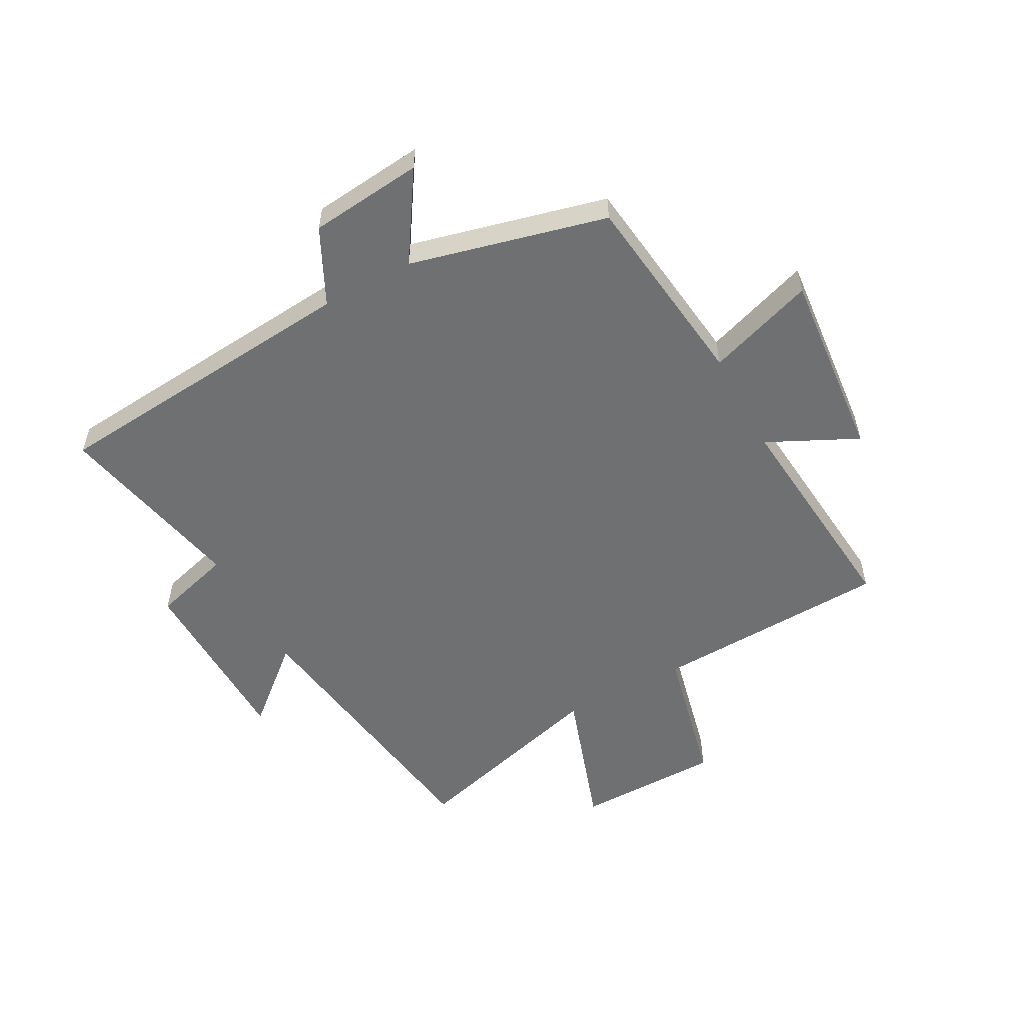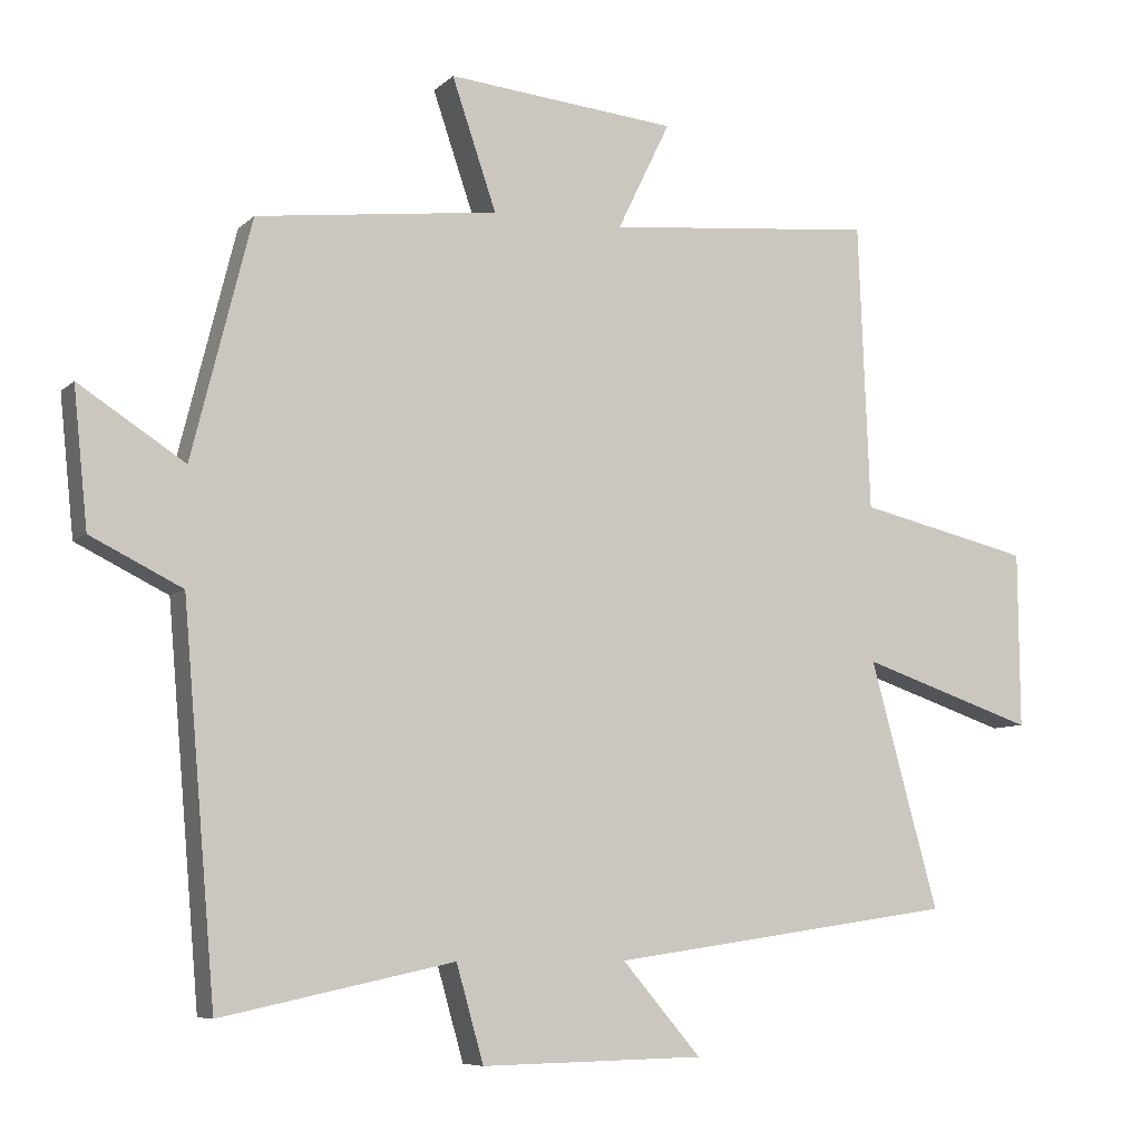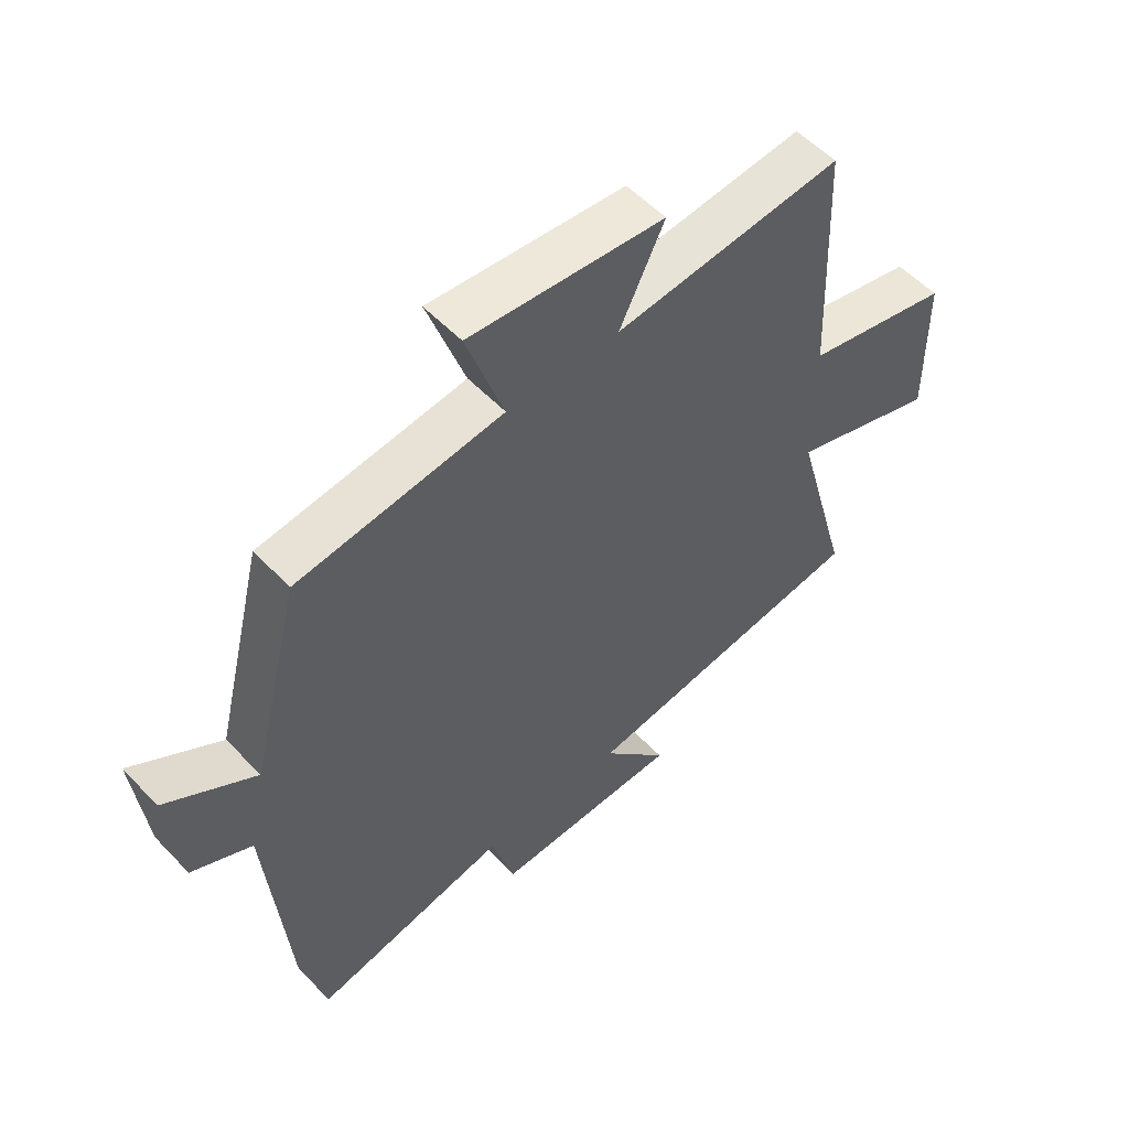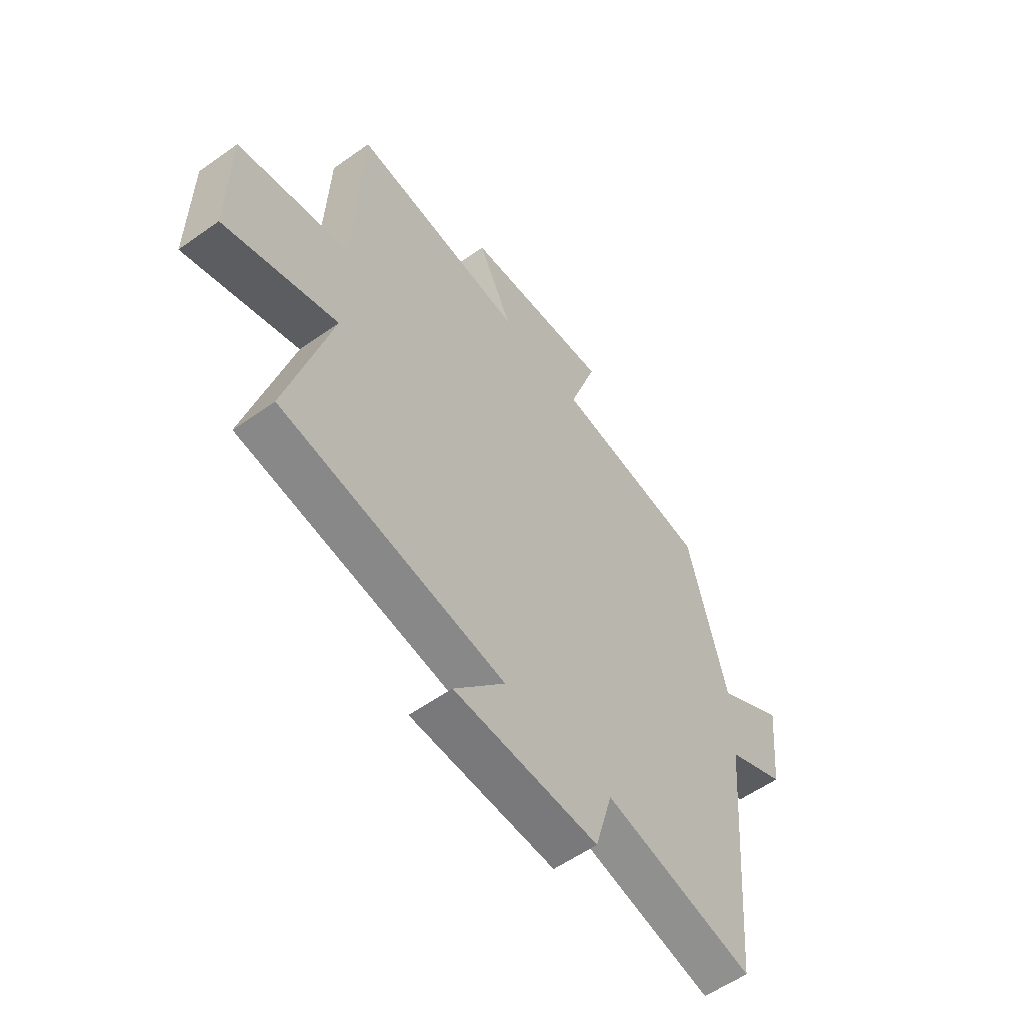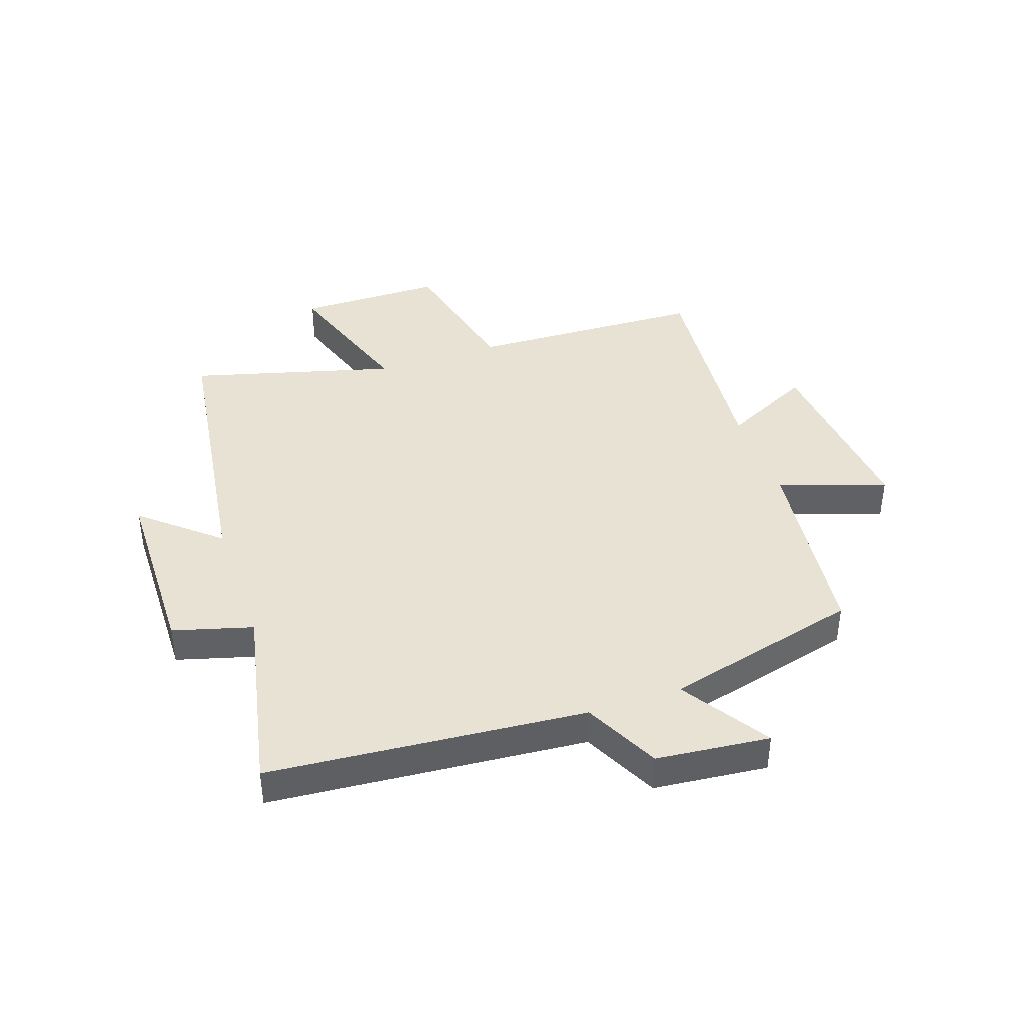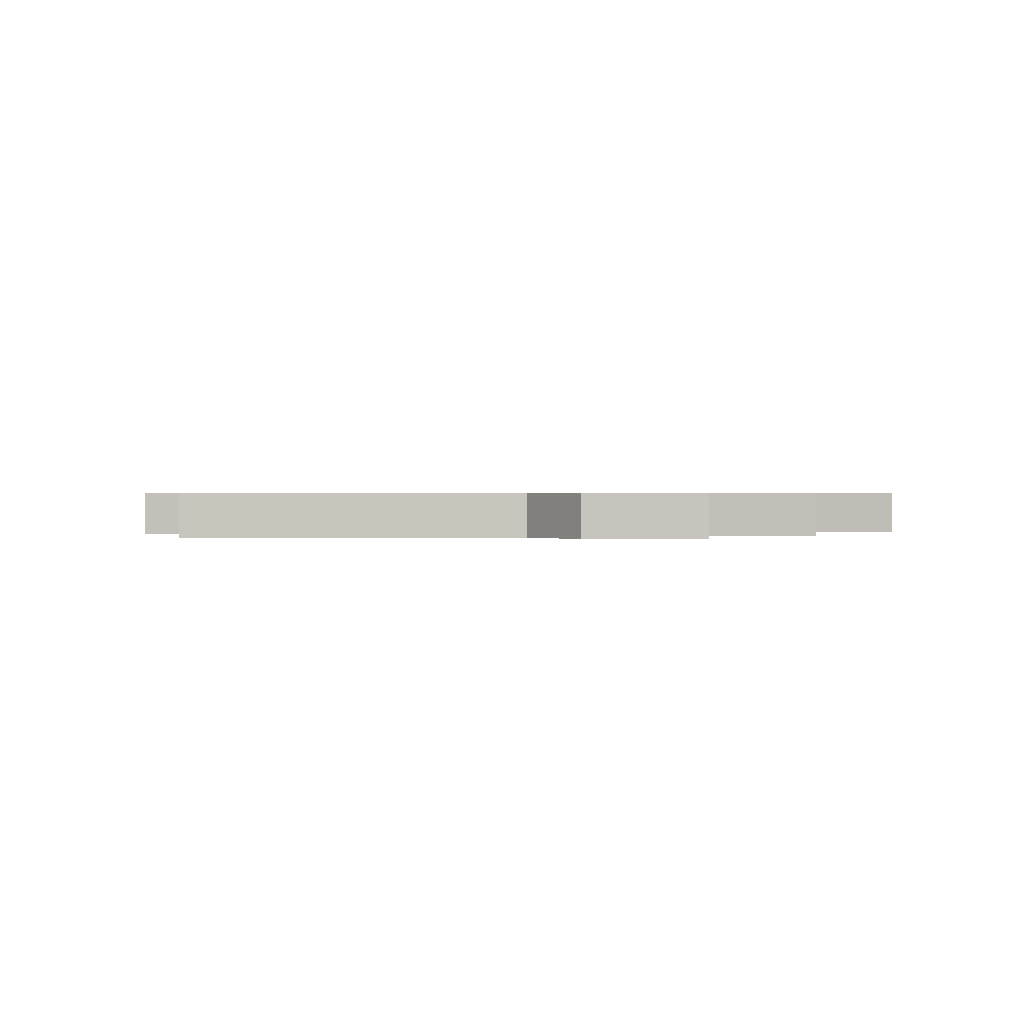
<metadata>
{"format":"obj","ext":"obj","renderer":"f3d","projection":"perspective","resolution":1024,"background":"white","views":[{"elev":-54.8,"azim":-61.5,"up":"+Y"},{"elev":-7.5,"azim":-24.3,"up":"+Z"},{"elev":54.7,"azim":-42.4,"up":"+Z"},{"elev":-57.0,"azim":126.5,"up":"+Z"},{"elev":40.8,"azim":-109.1,"up":"+Y"},{"elev":0.5,"azim":-98.4,"up":"+Y"}]}
</metadata>
<code>
v 0.595 0.07 -0.43
v 0.111 0.07 -0.5
v 0.221 0.07 -0.628
v -0.091 0.07 -0.634
v -0.129 0.07 -0.5
v -0.454 0.07 -0.569
v -0.5 0.07 -0.034
v -0.628 0.07 0.029
v -0.648 0.07 0.221
v -0.5 0.07 0.126
v -0.417 0.07 0.458
v -0.079 0.07 0.5
v -0.141 0.07 0.682
v 0.181 0.07 0.652
v 0.107 0.07 0.5
v 0.484 0.07 0.536
v 0.5 0.07 0.135
v 0.743 0.07 0.079
v 0.745 0.07 -0.167
v 0.5 0.07 -0.085
v 0.595 0 -0.43
v 0.111 0 -0.5
v 0.221 0 -0.628
v -0.091 0 -0.634
v -0.129 0 -0.5
v -0.454 0 -0.569
v -0.5 0 -0.034
v -0.628 0 0.029
v -0.648 0 0.221
v -0.5 0 0.126
v -0.417 0 0.458
v -0.079 0 0.5
v -0.141 0 0.682
v 0.181 0 0.652
v 0.107 0 0.5
v 0.484 0 0.536
v 0.5 0 0.135
v 0.743 0 0.079
v 0.745 0 -0.167
v 0.5 0 -0.085
f 17 18 19 20
f 15 16 17 20
f 15 20 1 2
f 12 13 14 15
f 10 11 12 15
f 10 15 2
f 7 8 9 10
f 5 6 7 10
f 5 10 2 3
f 3 4 5
f 40 39 38 37
f 40 37 36 35
f 22 21 40 35
f 35 34 33 32
f 35 32 31 30
f 22 35 30
f 30 29 28 27
f 30 27 26 25
f 23 22 30 25
f 25 24 23
f 1 21 22 2
f 2 22 23 3
f 3 23 24 4
f 4 24 25 5
f 5 25 26 6
f 6 26 27 7
f 7 27 28 8
f 8 28 29 9
f 9 29 30 10
f 10 30 31 11
f 11 31 32 12
f 12 32 33 13
f 13 33 34 14
f 14 34 35 15
f 15 35 36 16
f 16 36 37 17
f 17 37 38 18
f 18 38 39 19
f 19 39 40 20
f 20 40 21 1

</code>
